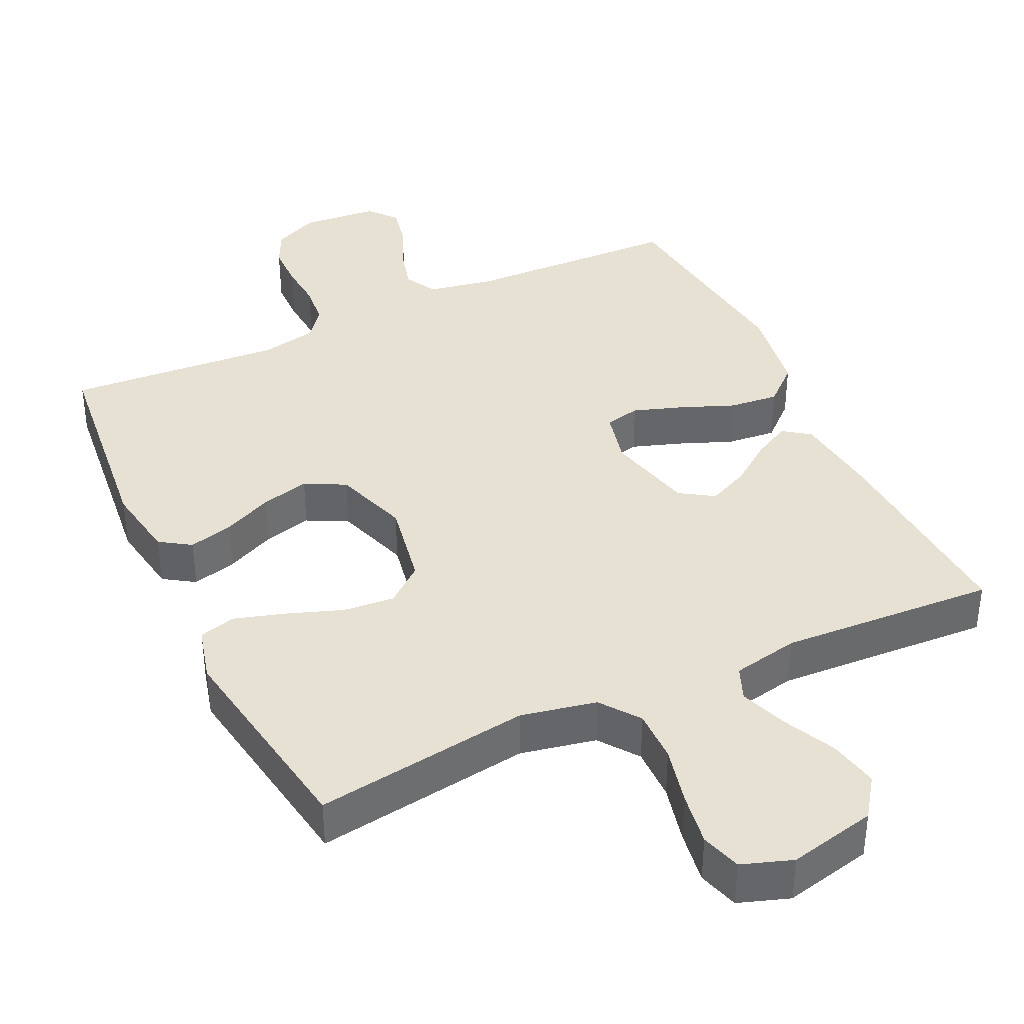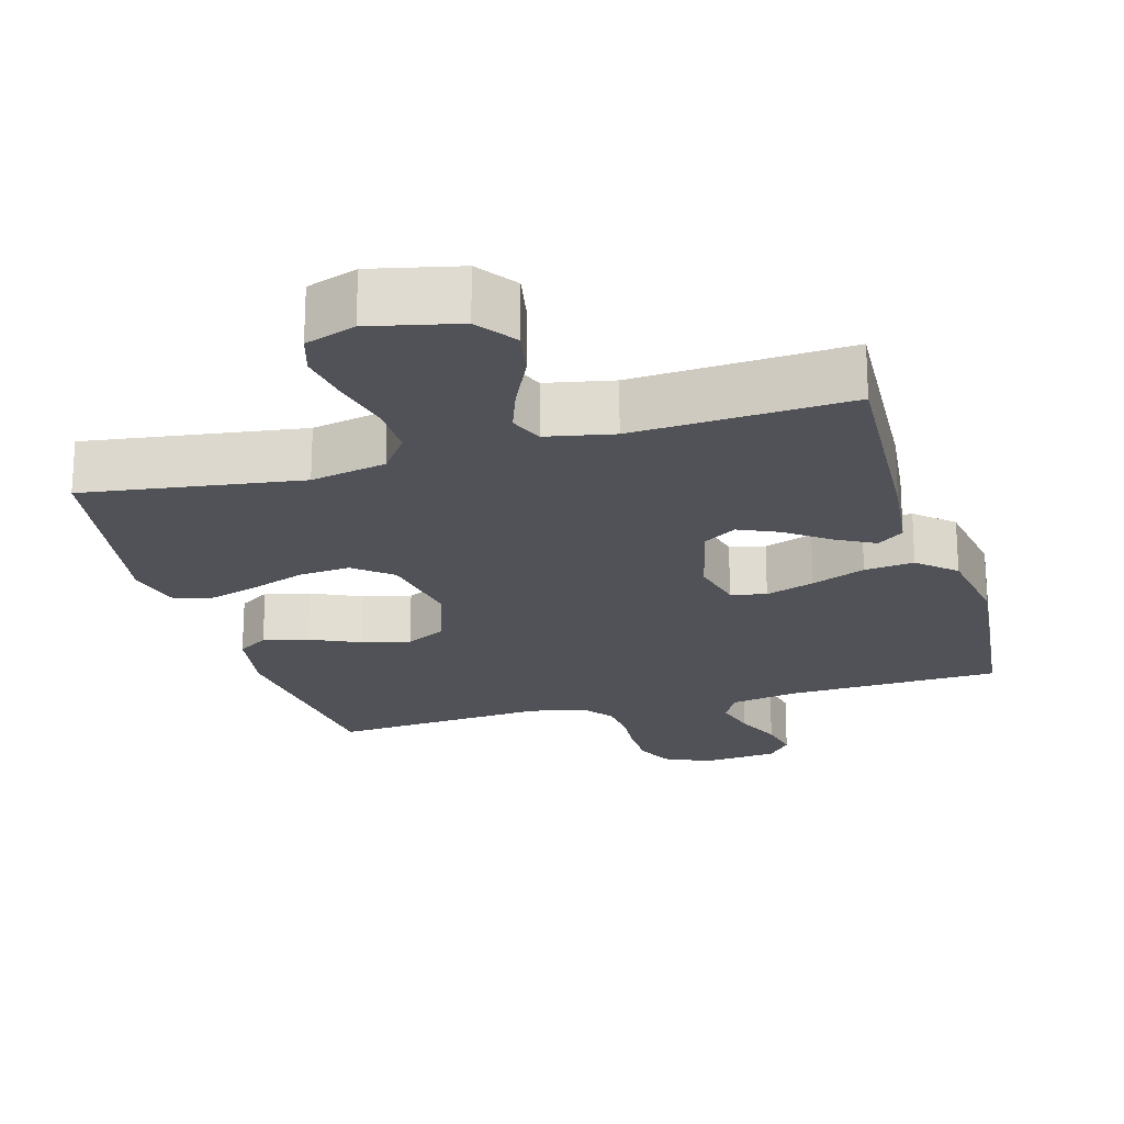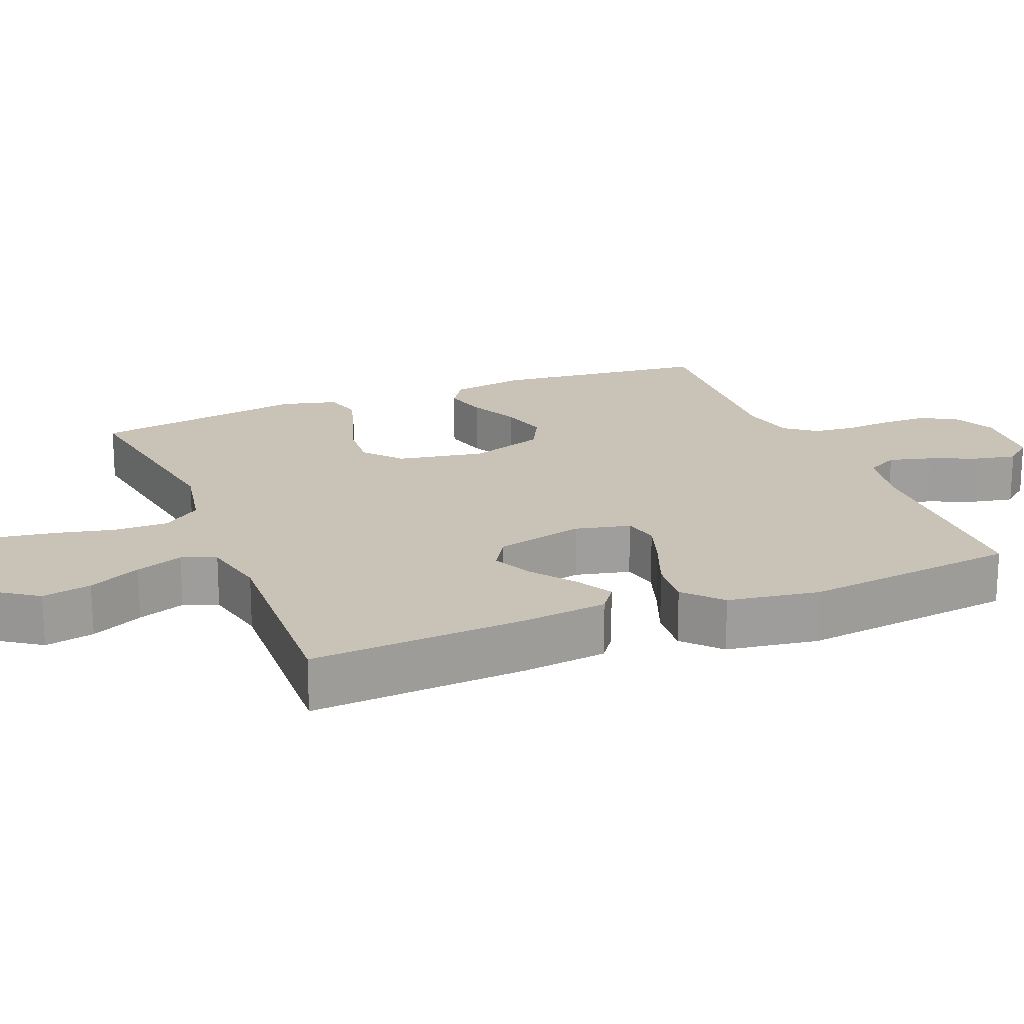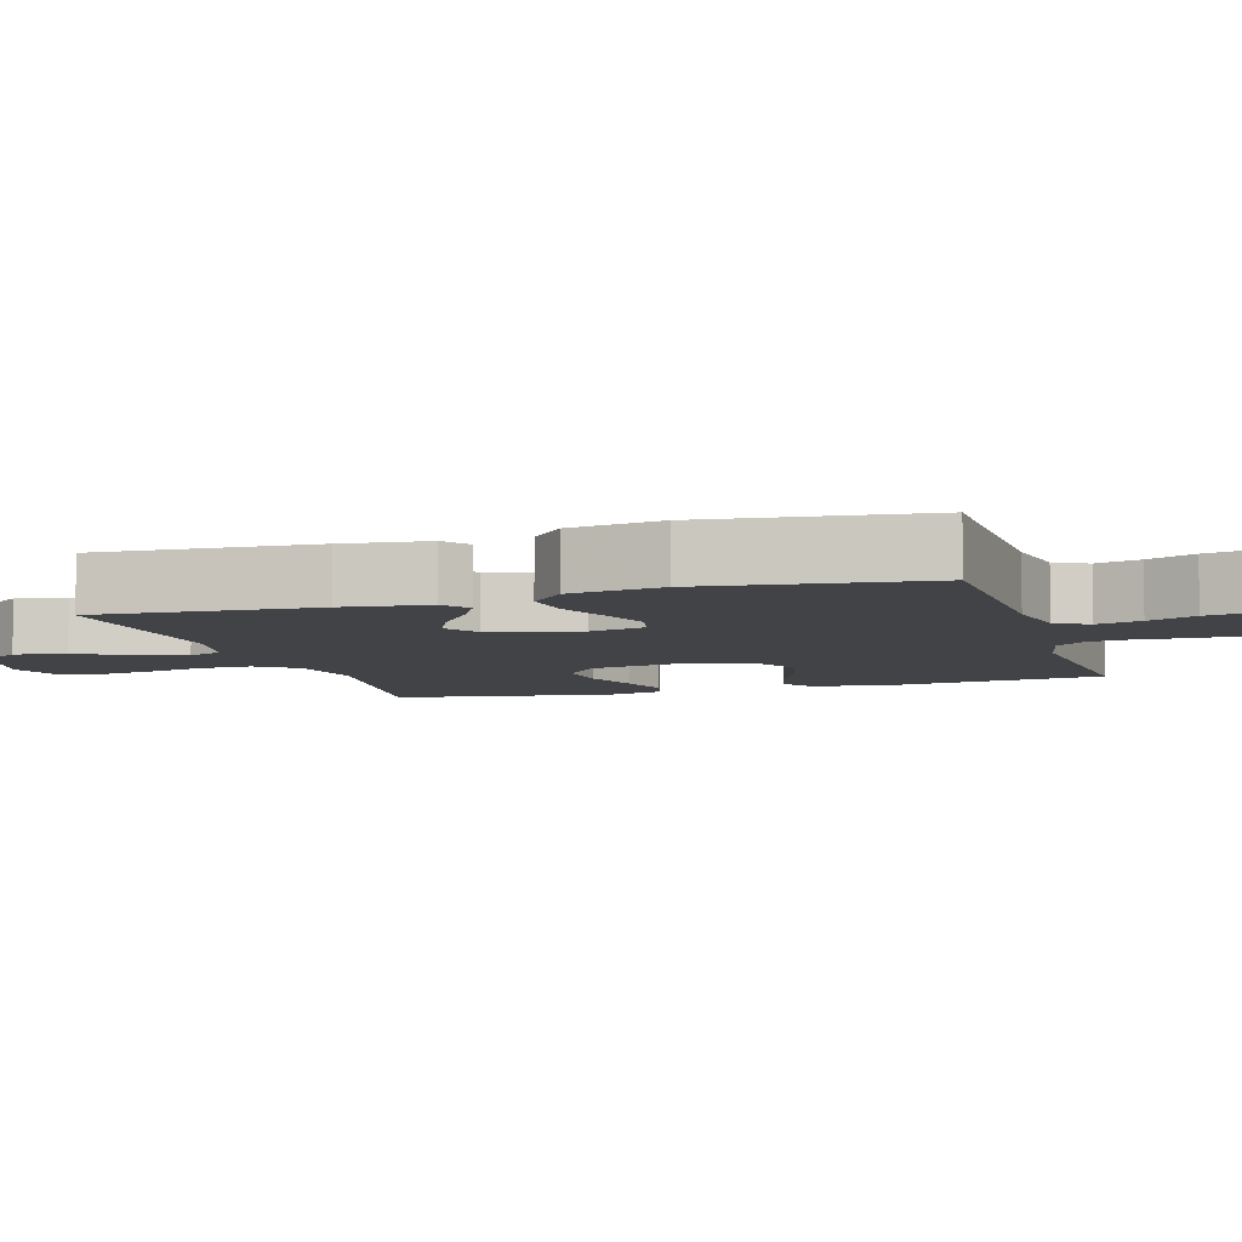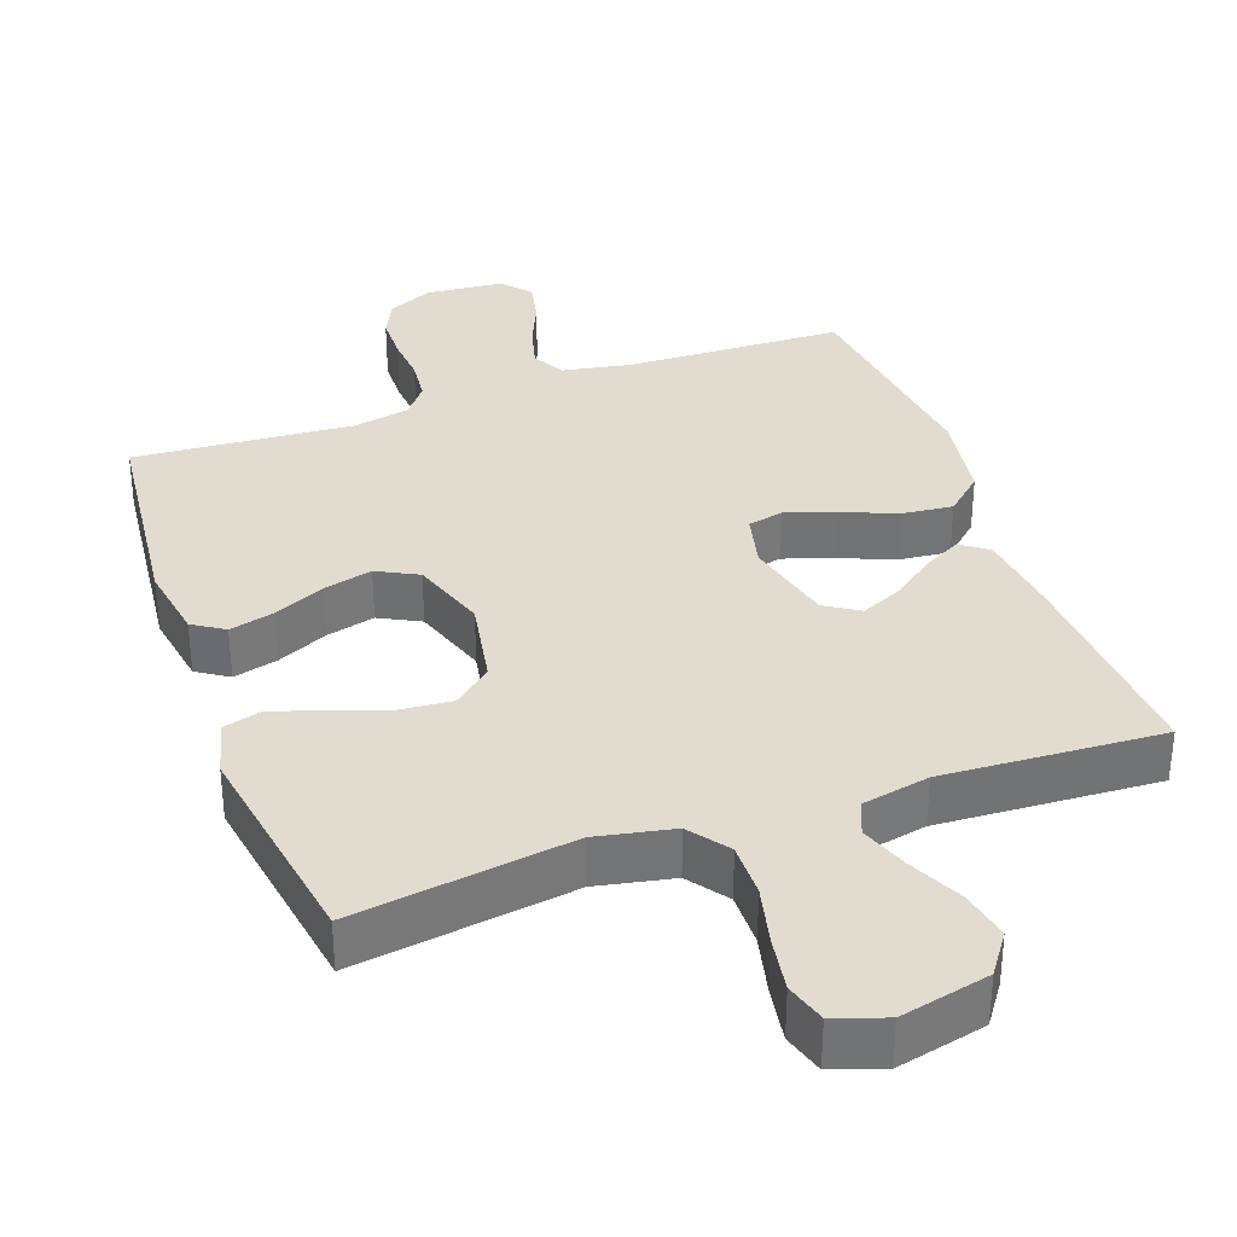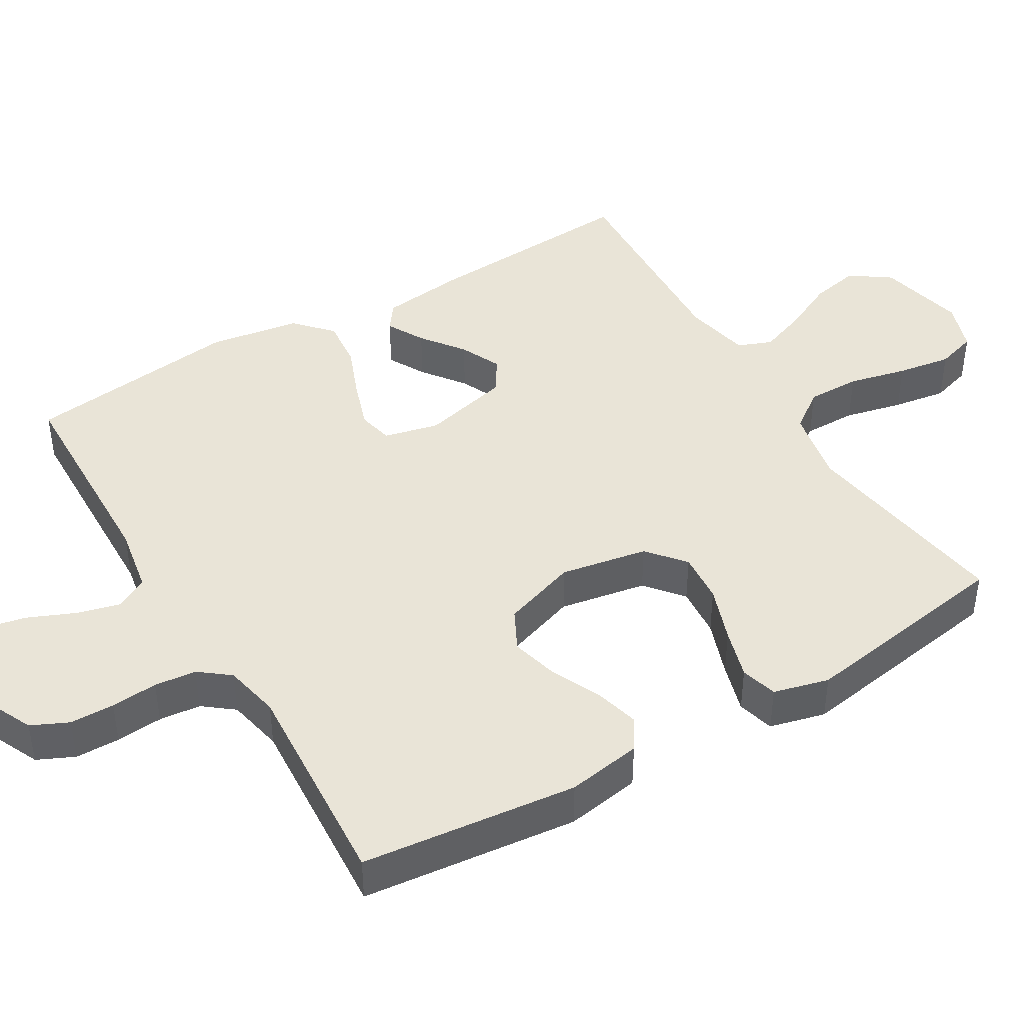
<metadata>
{"format":"obj","ext":"obj","renderer":"f3d","projection":"perspective","resolution":1024,"background":"white","views":[{"elev":38.6,"azim":-25.2,"up":"+Y"},{"elev":-21.4,"azim":16.2,"up":"+Y"},{"elev":19.4,"azim":67.8,"up":"+Y"},{"elev":-6.9,"azim":107.0,"up":"+Y"},{"elev":34.3,"azim":-19.7,"up":"+Y"},{"elev":43.3,"azim":-120.9,"up":"+Y"}]}
</metadata>
<code>
v 0.5 0.07 0.5
v 0.482 0.07 0.2
v 0.468 0.07 0.082
v 0.431 0.07 0.055
v 0.379 0.07 0.083
v 0.32 0.07 0.127
v 0.263 0.07 0.153
v 0.216 0.07 0.123
v 0.186 0.07 0
v 0.204 0.07 -0.076
v 0.253 0.07 -0.087
v 0.321 0.07 -0.064
v 0.396 0.07 -0.034
v 0.465 0.07 -0.027
v 0.516 0.07 -0.073
v 0.536 0.07 -0.2
v 0.5 0.07 -0.5
v 0.2 0.07 -0.509
v 0.107 0.07 -0.526
v 0.083 0.07 -0.571
v 0.099 0.07 -0.631
v 0.127 0.07 -0.696
v 0.139 0.07 -0.754
v 0.106 0.07 -0.793
v 0 0.07 -0.802
v -0.063 0.07 -0.773
v -0.087 0.07 -0.722
v -0.088 0.07 -0.66
v -0.083 0.07 -0.595
v -0.089 0.07 -0.537
v -0.122 0.07 -0.495
v -0.2 0.07 -0.479
v -0.5 0.07 -0.5
v -0.533 0.07 -0.2
v -0.516 0.07 -0.096
v -0.473 0.07 -0.068
v -0.411 0.07 -0.084
v -0.342 0.07 -0.116
v -0.275 0.07 -0.133
v -0.219 0.07 -0.104
v -0.184 0.07 0
v -0.206 0.07 0.121
v -0.258 0.07 0.164
v -0.329 0.07 0.158
v -0.407 0.07 0.13
v -0.477 0.07 0.109
v -0.528 0.07 0.123
v -0.548 0.07 0.2
v -0.5 0.07 0.5
v -0.2 0.07 0.456
v -0.095 0.07 0.477
v -0.055 0.07 0.531
v -0.056 0.07 0.605
v -0.075 0.07 0.686
v -0.087 0.07 0.761
v -0.07 0.07 0.817
v 0 0.07 0.841
v 0.122 0.07 0.813
v 0.161 0.07 0.758
v 0.147 0.07 0.689
v 0.112 0.07 0.616
v 0.088 0.07 0.55
v 0.107 0.07 0.503
v 0.2 0.07 0.484
v 0.5 0 0.5
v 0.482 0 0.2
v 0.468 0 0.082
v 0.431 0 0.055
v 0.379 0 0.083
v 0.32 0 0.127
v 0.263 0 0.153
v 0.216 0 0.123
v 0.186 0 0
v 0.204 0 -0.076
v 0.253 0 -0.087
v 0.321 0 -0.064
v 0.396 0 -0.034
v 0.465 0 -0.027
v 0.516 0 -0.073
v 0.536 0 -0.2
v 0.5 0 -0.5
v 0.2 0 -0.509
v 0.107 0 -0.526
v 0.083 0 -0.571
v 0.099 0 -0.631
v 0.127 0 -0.696
v 0.139 0 -0.754
v 0.106 0 -0.793
v 0 0 -0.802
v -0.063 0 -0.773
v -0.087 0 -0.722
v -0.088 0 -0.66
v -0.083 0 -0.595
v -0.089 0 -0.537
v -0.122 0 -0.495
v -0.2 0 -0.479
v -0.5 0 -0.5
v -0.533 0 -0.2
v -0.516 0 -0.096
v -0.473 0 -0.068
v -0.411 0 -0.084
v -0.342 0 -0.116
v -0.275 0 -0.133
v -0.219 0 -0.104
v -0.184 0 0
v -0.206 0 0.121
v -0.258 0 0.164
v -0.329 0 0.158
v -0.407 0 0.13
v -0.477 0 0.109
v -0.528 0 0.123
v -0.548 0 0.2
v -0.5 0 0.5
v -0.2 0 0.456
v -0.095 0 0.477
v -0.055 0 0.531
v -0.056 0 0.605
v -0.075 0 0.686
v -0.087 0 0.761
v -0.07 0 0.817
v 0 0 0.841
v 0.122 0 0.813
v 0.161 0 0.758
v 0.147 0 0.689
v 0.112 0 0.616
v 0.088 0 0.55
v 0.107 0 0.503
v 0.2 0 0.484
f 58 59 60 61
f 58 61 62
f 57 58 62
f 56 57 62
f 53 54 55 56
f 53 56 62 63
f 47 48 49 50
f 47 50 51
f 44 45 46 47
f 44 47 51
f 43 44 51 52
f 35 36 37 38
f 35 38 39
f 32 33 34 35
f 31 32 35 39
f 30 31 39 40
f 26 27 28 29
f 26 29 30
f 25 26 30
f 21 22 23 24
f 20 21 24 25
f 15 16 17 18
f 15 18 19
f 12 13 14 15
f 11 12 15 19
f 10 11 19 20
f 3 4 5 6
f 3 6 7
f 64 1 2 3
f 63 64 3 7
f 52 53 63 7
f 42 43 52 7
f 25 30 40 41
f 9 10 20 25
f 9 25 41 42
f 42 7 8
f 8 9 42
f 125 124 123 122
f 126 125 122
f 126 122 121
f 126 121 120
f 120 119 118 117
f 127 126 120 117
f 114 113 112 111
f 115 114 111
f 111 110 109 108
f 115 111 108
f 116 115 108 107
f 102 101 100 99
f 103 102 99
f 99 98 97 96
f 103 99 96 95
f 104 103 95 94
f 93 92 91 90
f 94 93 90
f 94 90 89
f 88 87 86 85
f 89 88 85 84
f 82 81 80 79
f 83 82 79
f 79 78 77 76
f 83 79 76 75
f 84 83 75 74
f 70 69 68 67
f 71 70 67
f 67 66 65 128
f 71 67 128 127
f 71 127 117 116
f 71 116 107 106
f 105 104 94 89
f 89 84 74 73
f 106 105 89 73
f 72 71 106
f 106 73 72
f 1 65 66 2
f 2 66 67 3
f 3 67 68 4
f 4 68 69 5
f 5 69 70 6
f 6 70 71 7
f 7 71 72 8
f 8 72 73 9
f 9 73 74 10
f 10 74 75 11
f 11 75 76 12
f 12 76 77 13
f 13 77 78 14
f 14 78 79 15
f 15 79 80 16
f 16 80 81 17
f 17 81 82 18
f 18 82 83 19
f 19 83 84 20
f 20 84 85 21
f 21 85 86 22
f 22 86 87 23
f 23 87 88 24
f 24 88 89 25
f 25 89 90 26
f 26 90 91 27
f 27 91 92 28
f 28 92 93 29
f 29 93 94 30
f 30 94 95 31
f 31 95 96 32
f 32 96 97 33
f 33 97 98 34
f 34 98 99 35
f 35 99 100 36
f 36 100 101 37
f 37 101 102 38
f 38 102 103 39
f 39 103 104 40
f 40 104 105 41
f 41 105 106 42
f 42 106 107 43
f 43 107 108 44
f 44 108 109 45
f 45 109 110 46
f 46 110 111 47
f 47 111 112 48
f 48 112 113 49
f 49 113 114 50
f 50 114 115 51
f 51 115 116 52
f 52 116 117 53
f 53 117 118 54
f 54 118 119 55
f 55 119 120 56
f 56 120 121 57
f 57 121 122 58
f 58 122 123 59
f 59 123 124 60
f 60 124 125 61
f 61 125 126 62
f 62 126 127 63
f 63 127 128 64
f 64 128 65 1

</code>
